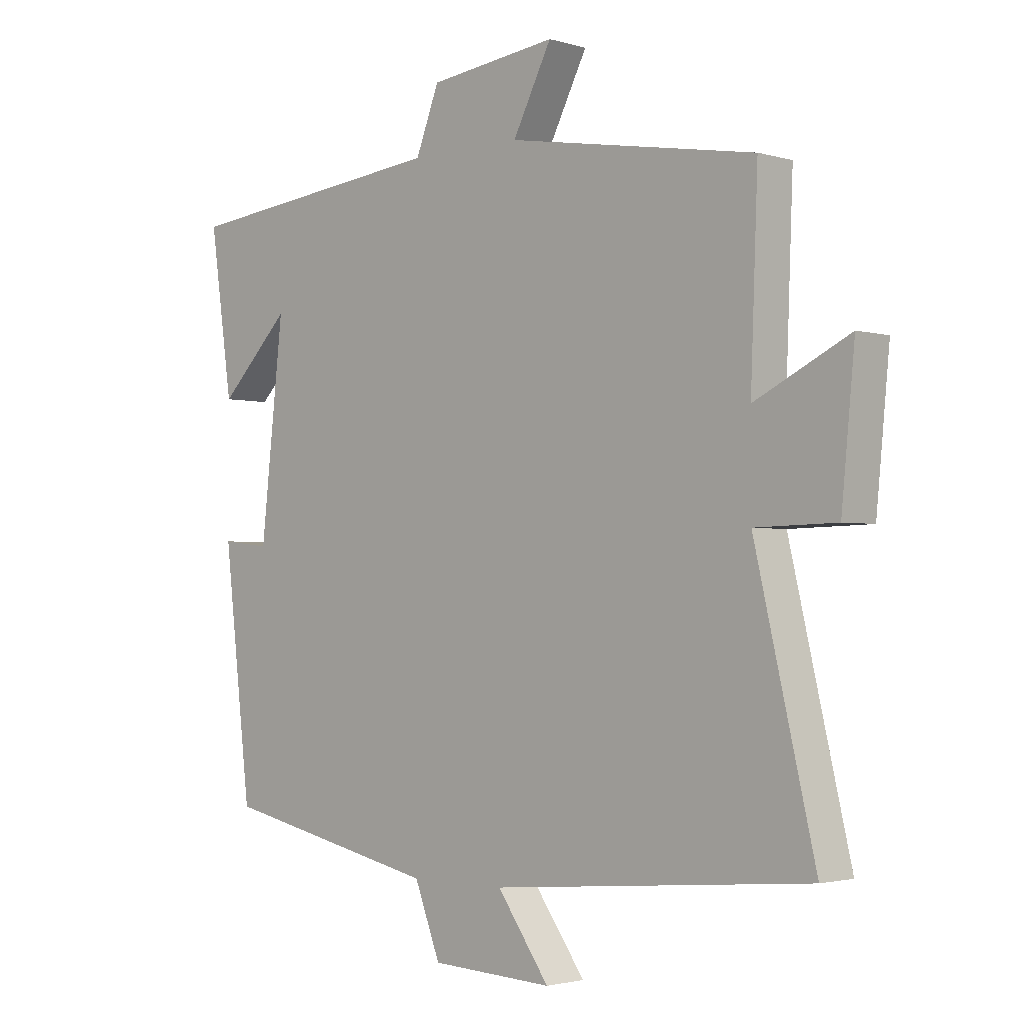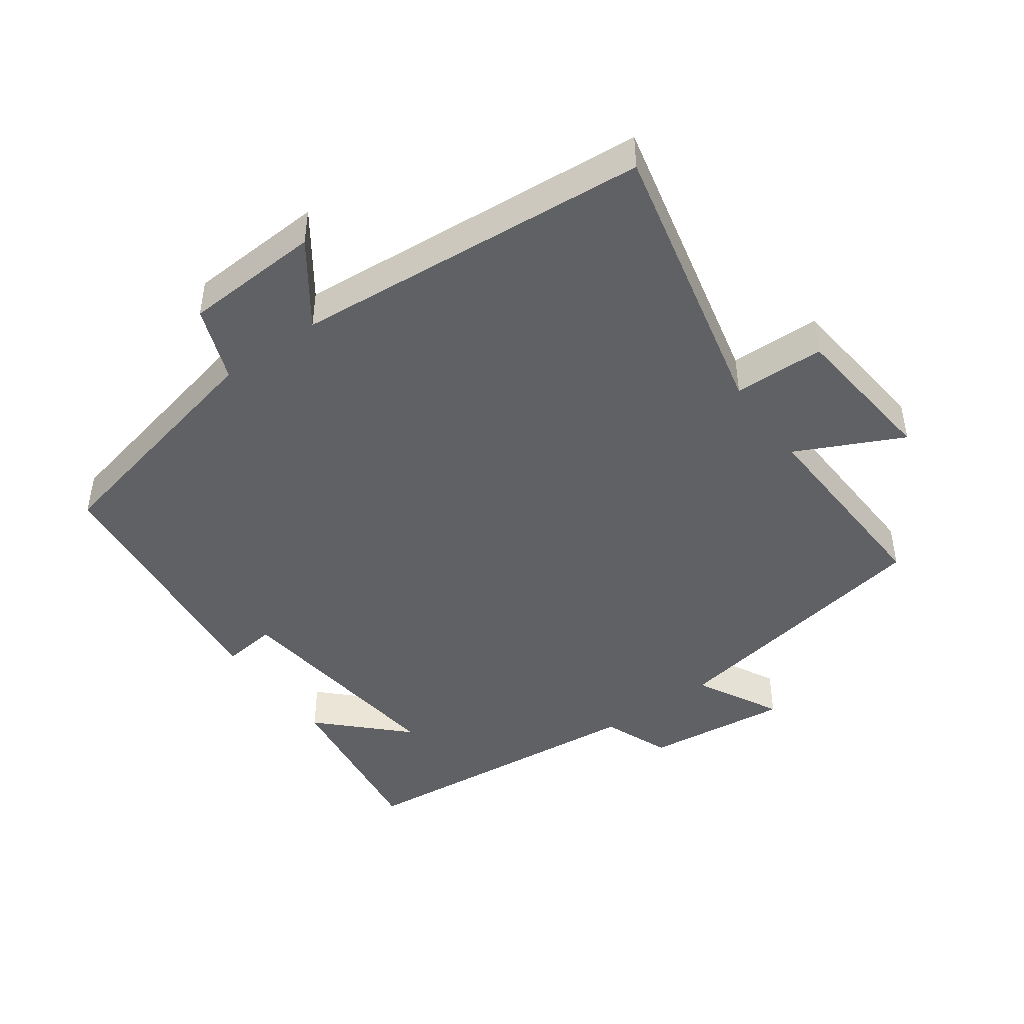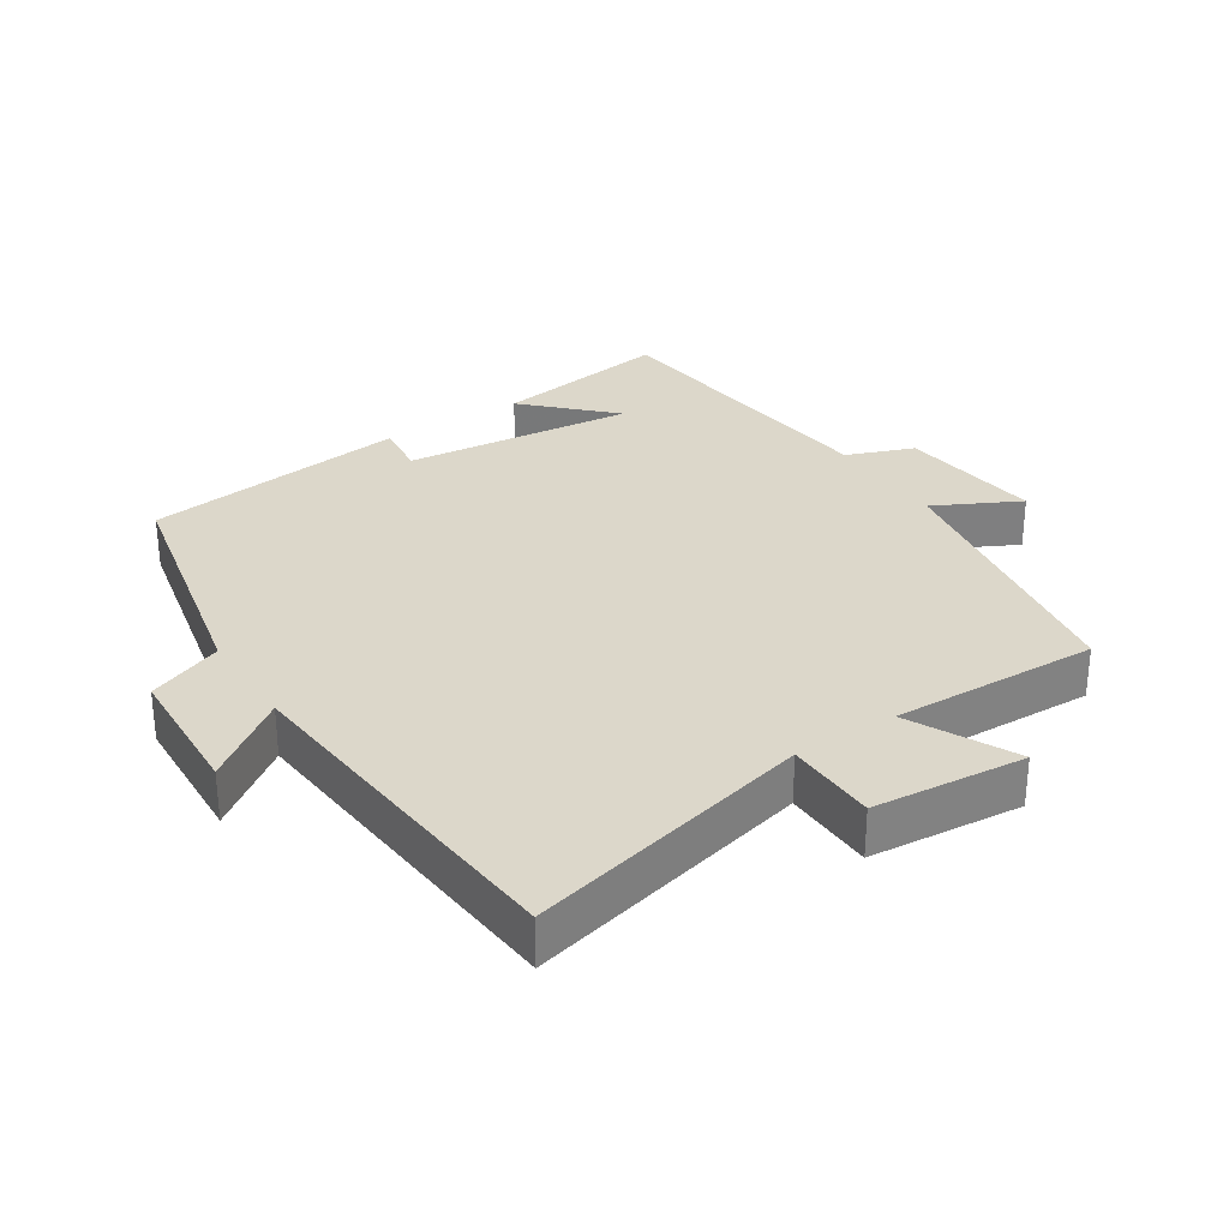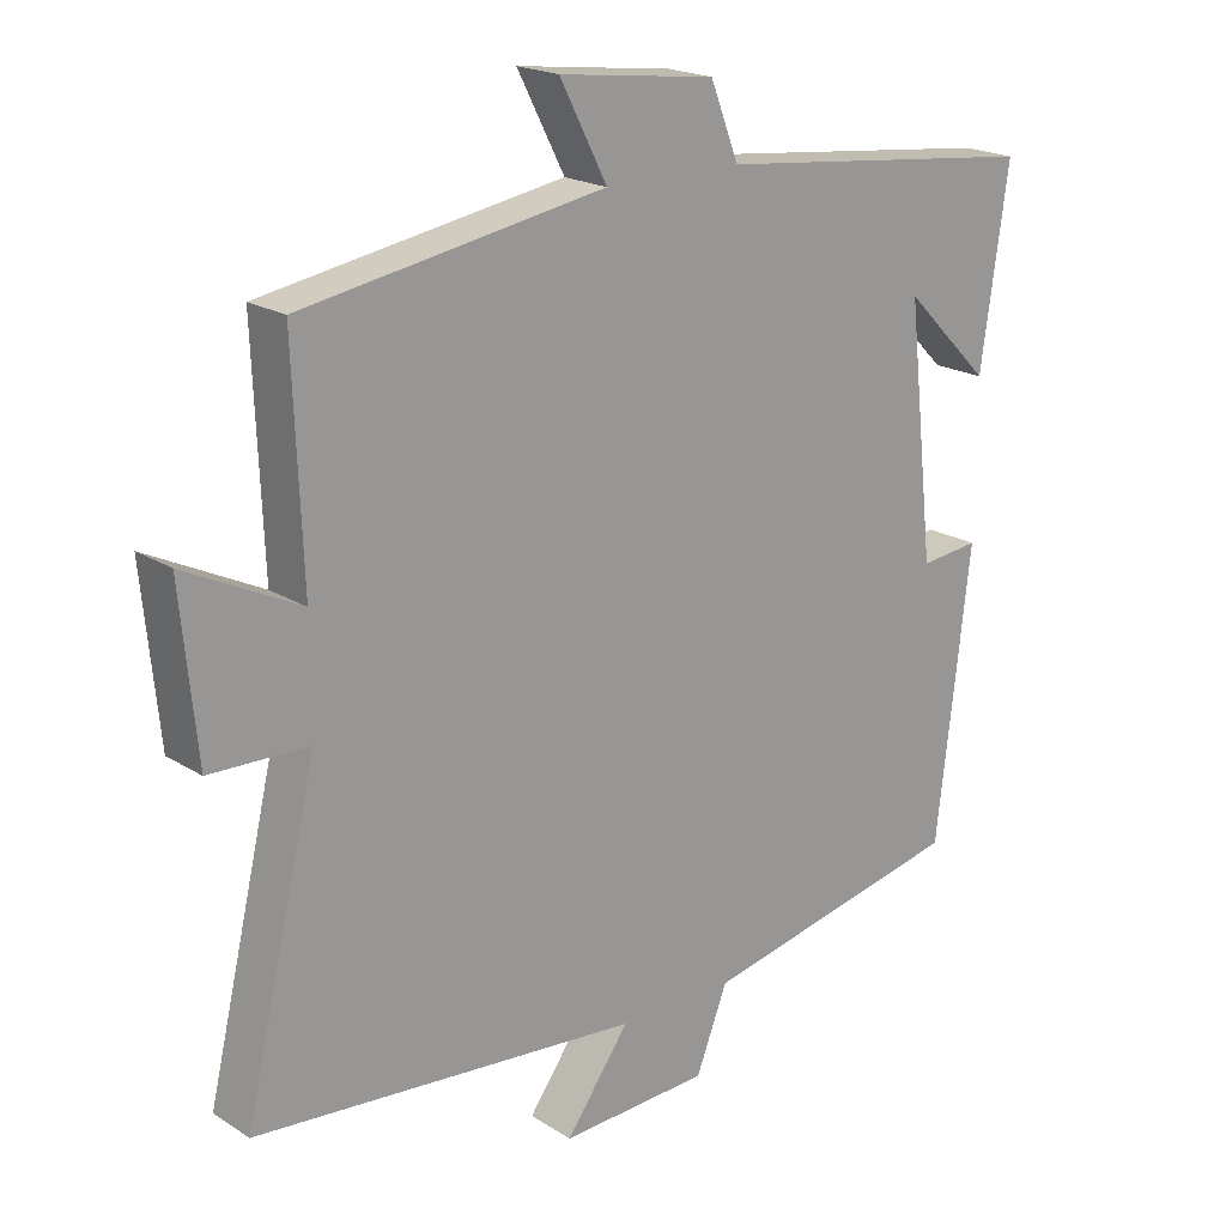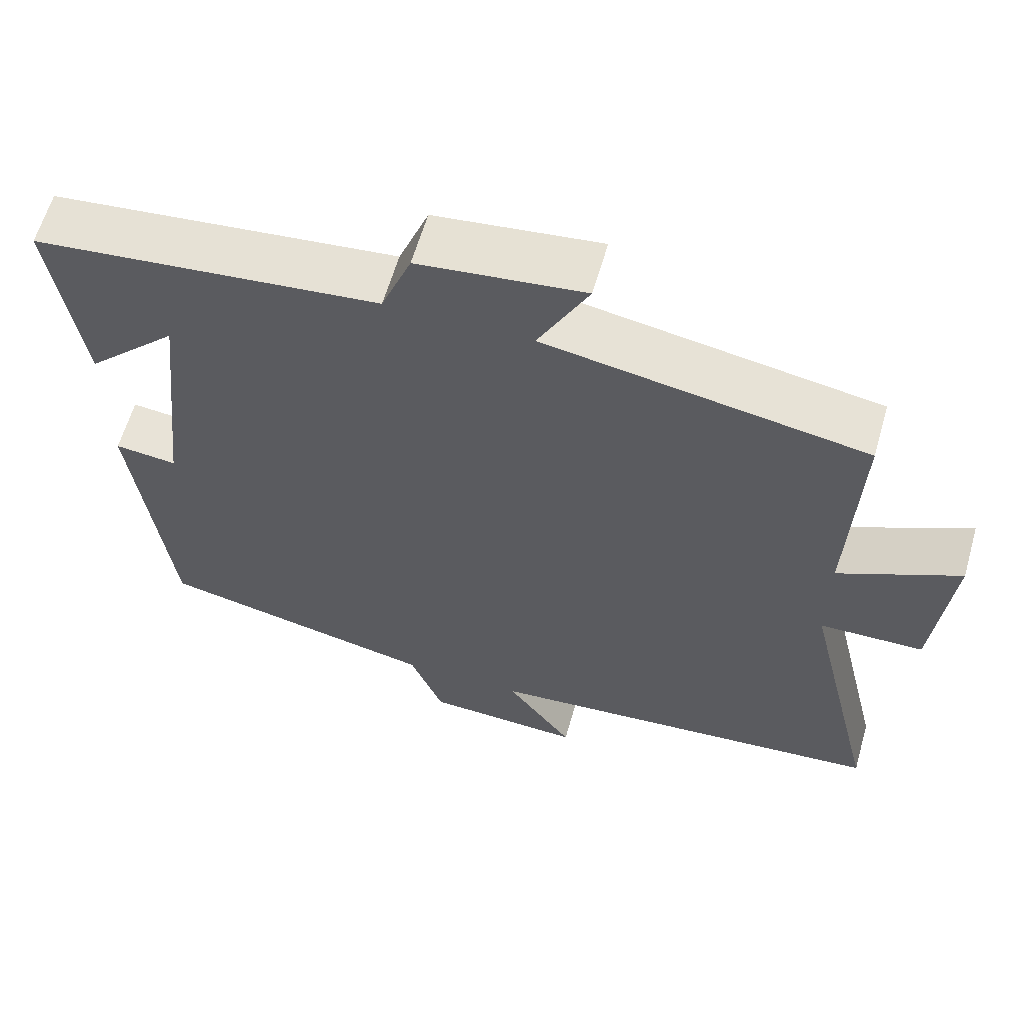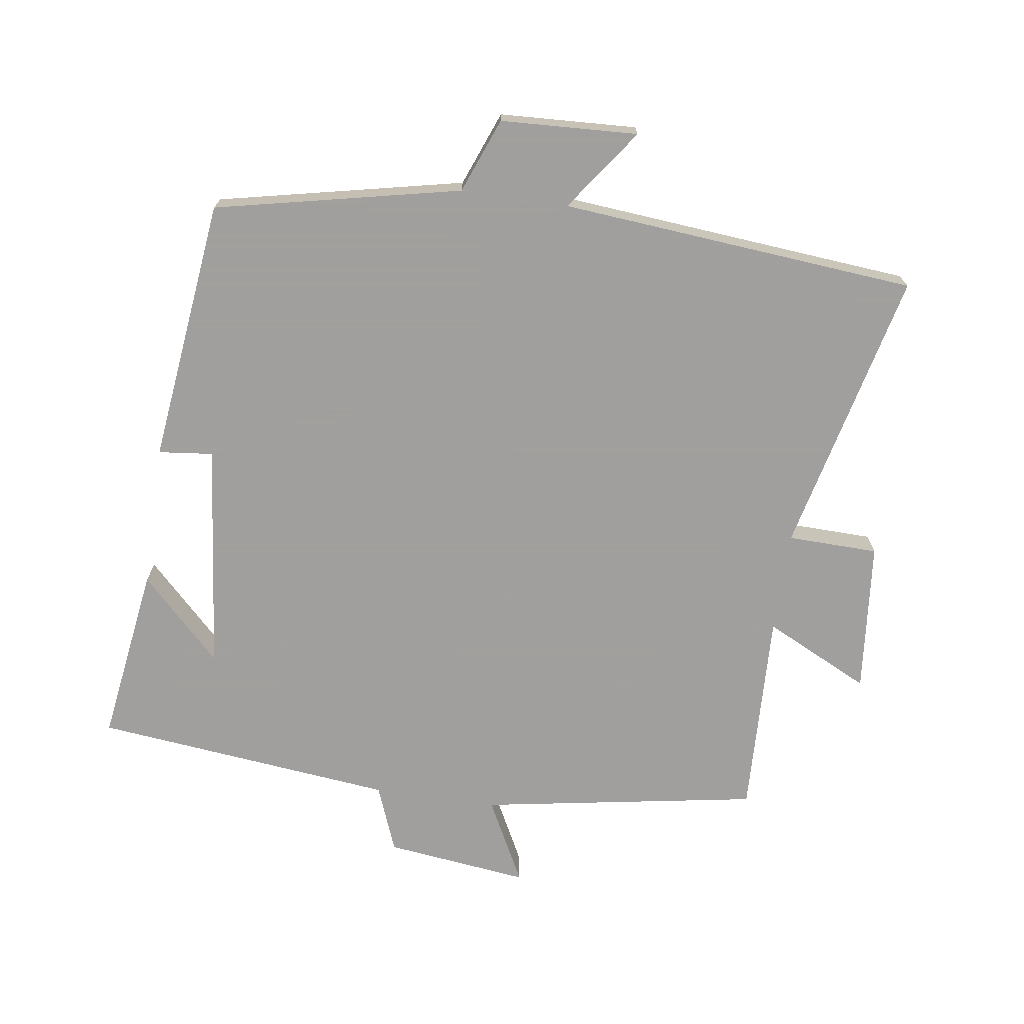
<metadata>
{"format":"obj","ext":"obj","renderer":"f3d","projection":"perspective","resolution":1024,"background":"white","views":[{"elev":-2.3,"azim":-135.9,"up":"+Z"},{"elev":-45.5,"azim":-143.9,"up":"+Y"},{"elev":30.5,"azim":-123.2,"up":"+Y"},{"elev":19.8,"azim":-40.8,"up":"+Z"},{"elev":61.3,"azim":-164.0,"up":"+Z"},{"elev":-71.5,"azim":171.7,"up":"+Y"}]}
</metadata>
<code>
v -0.6 0.07 -0.454
v -0.5 0.07 -0.03
v -0.635 0.07 -0.027
v -0.657 0.07 0.199
v -0.5 0.07 0.122
v -0.512 0.07 0.429
v -0.098 0.07 0.5
v -0.163 0.07 0.626
v 0.051 0.07 0.6
v 0.09 0.07 0.5
v 0.538 0.07 0.452
v 0.5 0.07 0.187
v 0.381 0.07 0.306
v 0.419 0.07 -0.036
v 0.5 0.07 -0.027
v 0.454 0.07 -0.421
v 0.09 0.07 -0.5
v 0.047 0.07 -0.611
v -0.157 0.07 -0.621
v -0.07 0.07 -0.5
v -0.6 0 -0.454
v -0.5 0 -0.03
v -0.635 0 -0.027
v -0.657 0 0.199
v -0.5 0 0.122
v -0.512 0 0.429
v -0.098 0 0.5
v -0.163 0 0.626
v 0.051 0 0.6
v 0.09 0 0.5
v 0.538 0 0.452
v 0.5 0 0.187
v 0.381 0 0.306
v 0.419 0 -0.036
v 0.5 0 -0.027
v 0.454 0 -0.421
v 0.09 0 -0.5
v 0.047 0 -0.611
v -0.157 0 -0.621
v -0.07 0 -0.5
f 17 18 19 20
f 17 20 1
f 16 17 1
f 15 16 1
f 14 15 1
f 13 14 1 2
f 11 12 13
f 13 2 3
f 11 13 3
f 10 11 3
f 7 8 9 10
f 5 6 7 10
f 5 10 3
f 3 4 5
f 40 39 38 37
f 21 40 37
f 21 37 36
f 21 36 35
f 21 35 34
f 22 21 34 33
f 33 32 31
f 23 22 33
f 23 33 31
f 23 31 30
f 30 29 28 27
f 30 27 26 25
f 23 30 25
f 25 24 23
f 1 21 22 2
f 2 22 23 3
f 3 23 24 4
f 4 24 25 5
f 5 25 26 6
f 6 26 27 7
f 7 27 28 8
f 8 28 29 9
f 9 29 30 10
f 10 30 31 11
f 11 31 32 12
f 12 32 33 13
f 13 33 34 14
f 14 34 35 15
f 15 35 36 16
f 16 36 37 17
f 17 37 38 18
f 18 38 39 19
f 19 39 40 20
f 20 40 21 1

</code>
